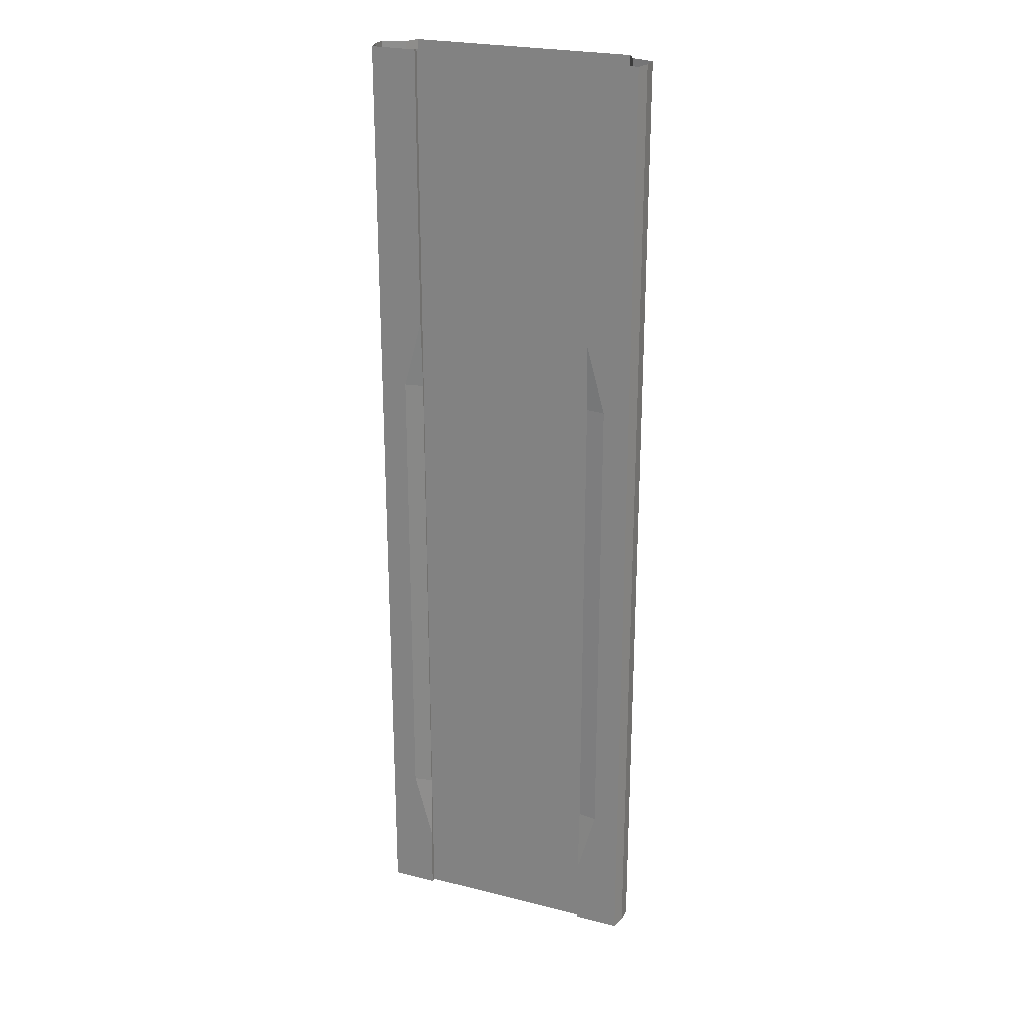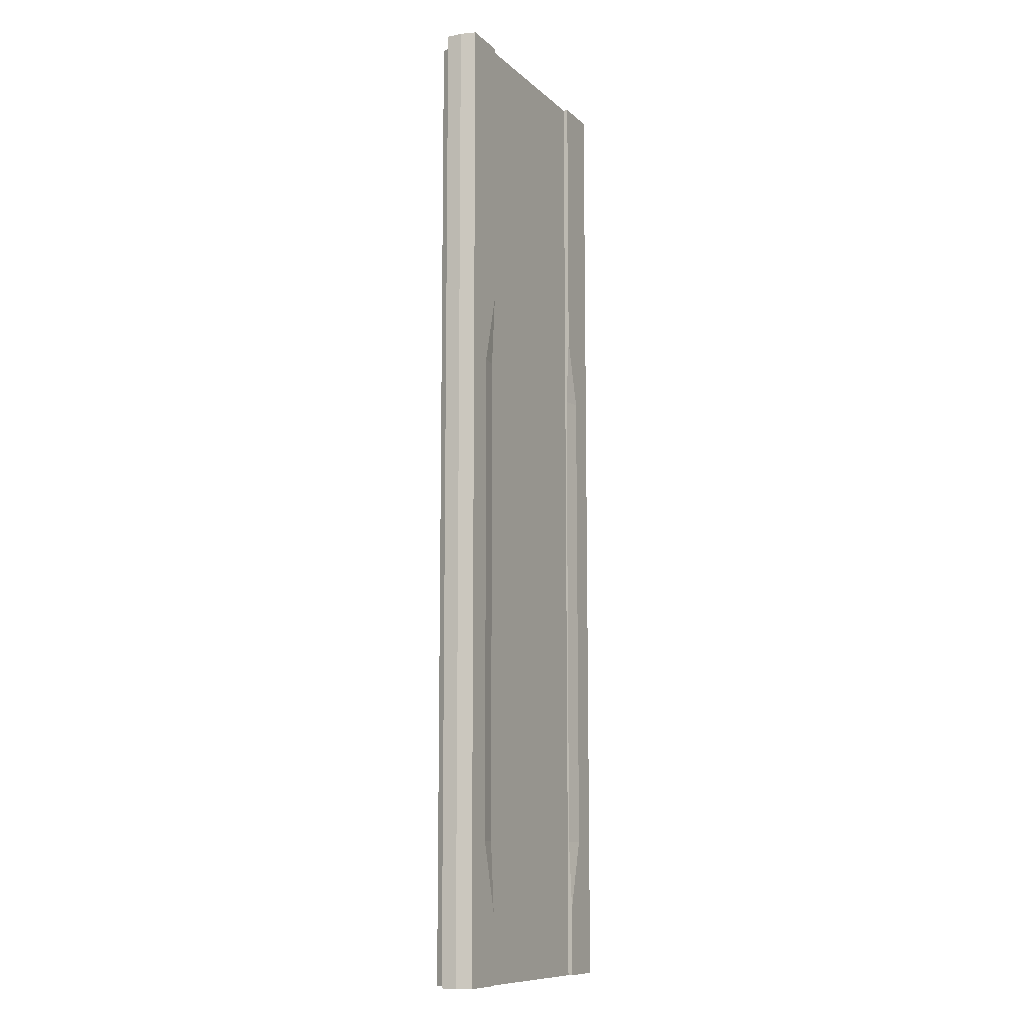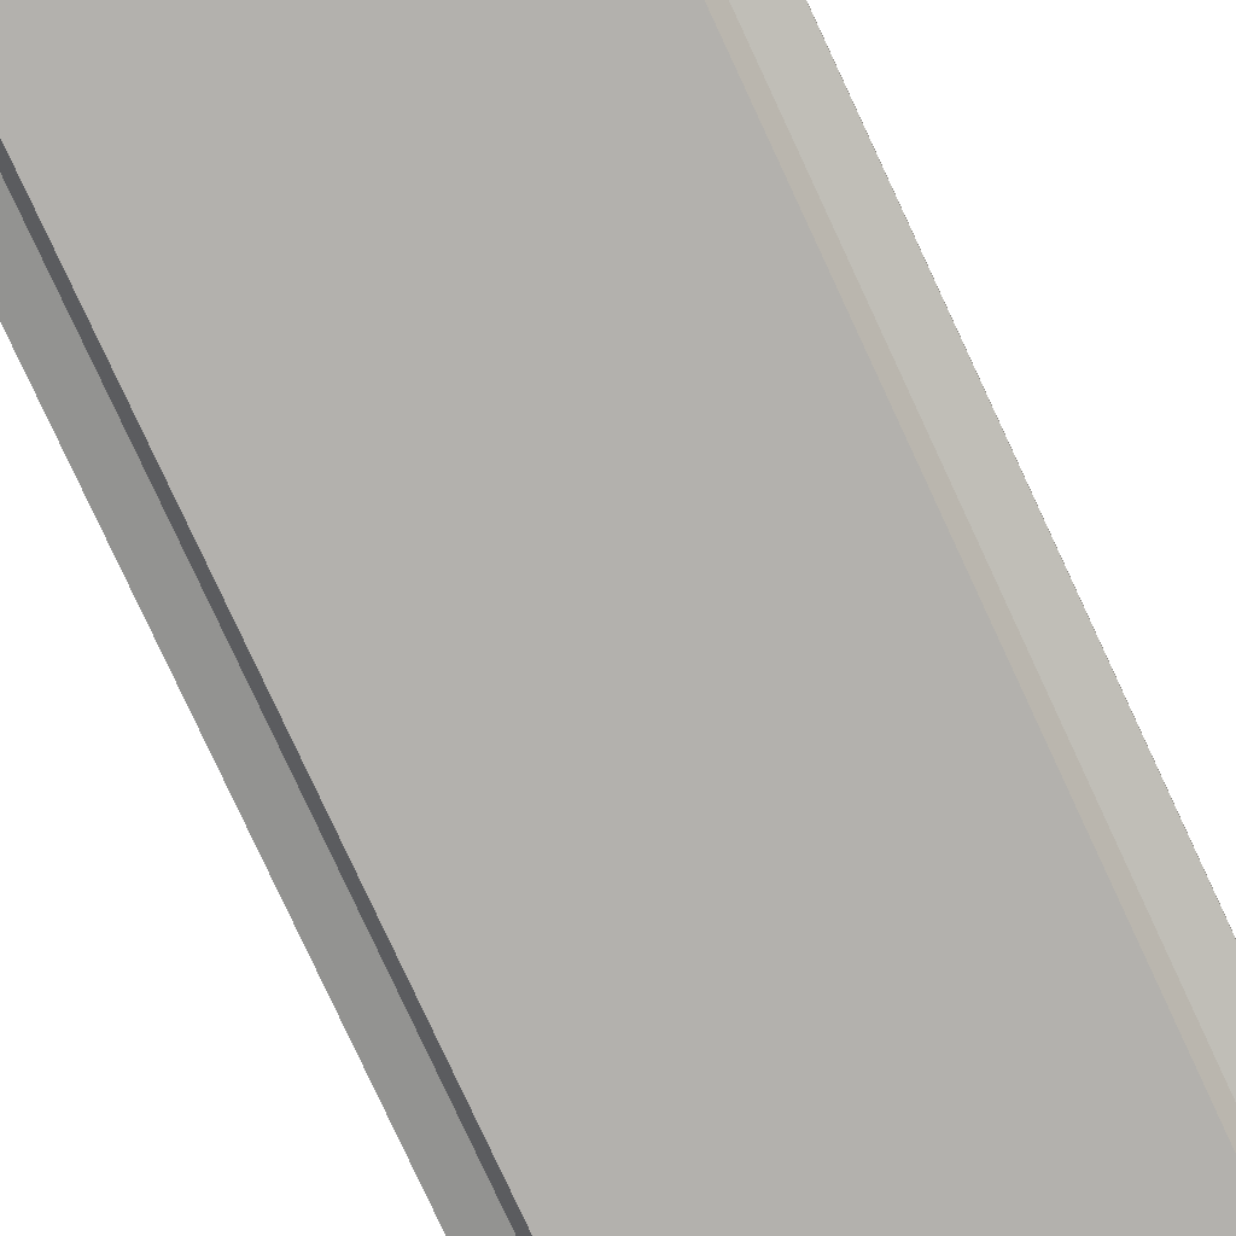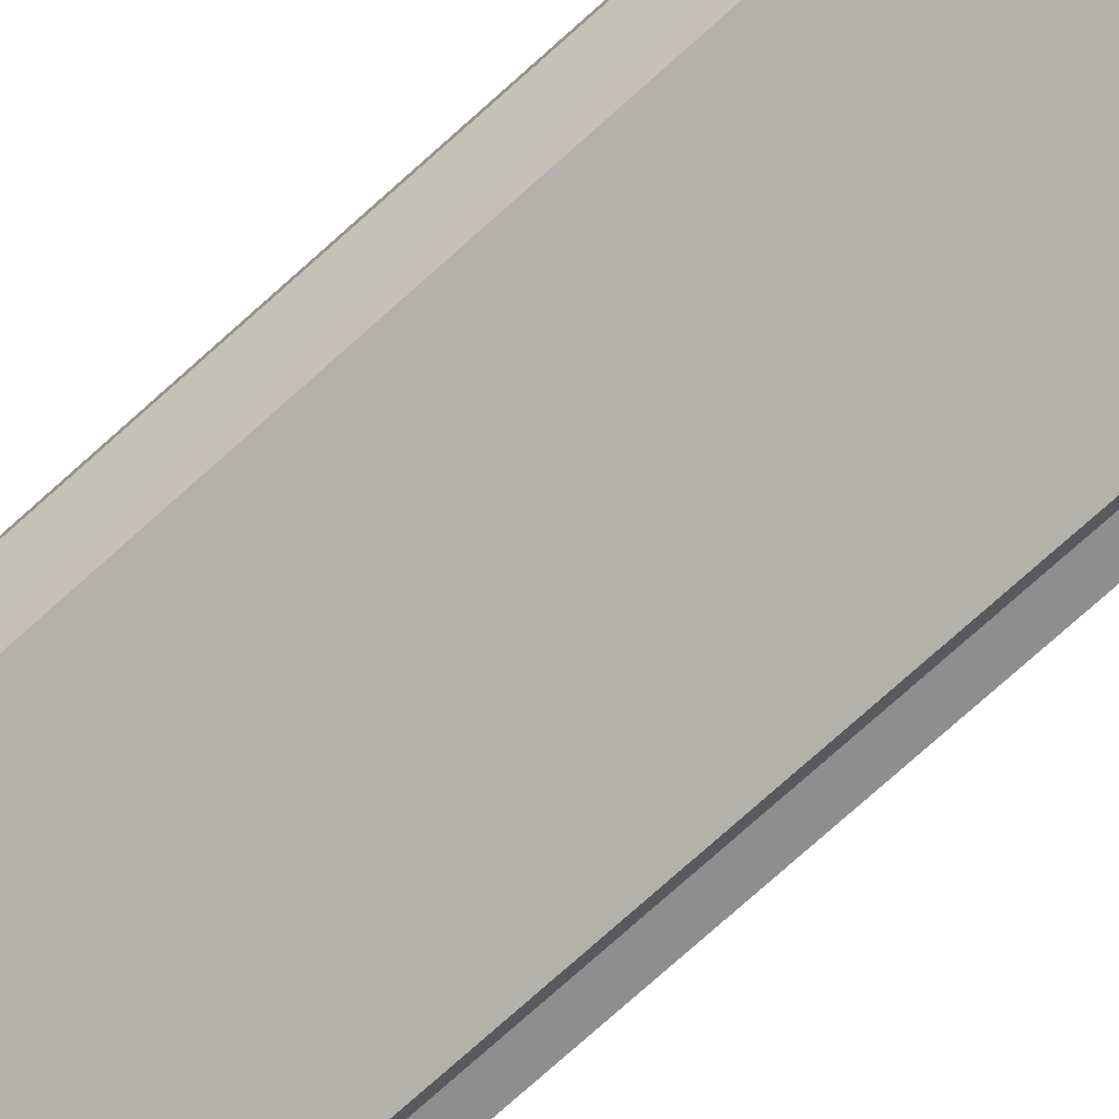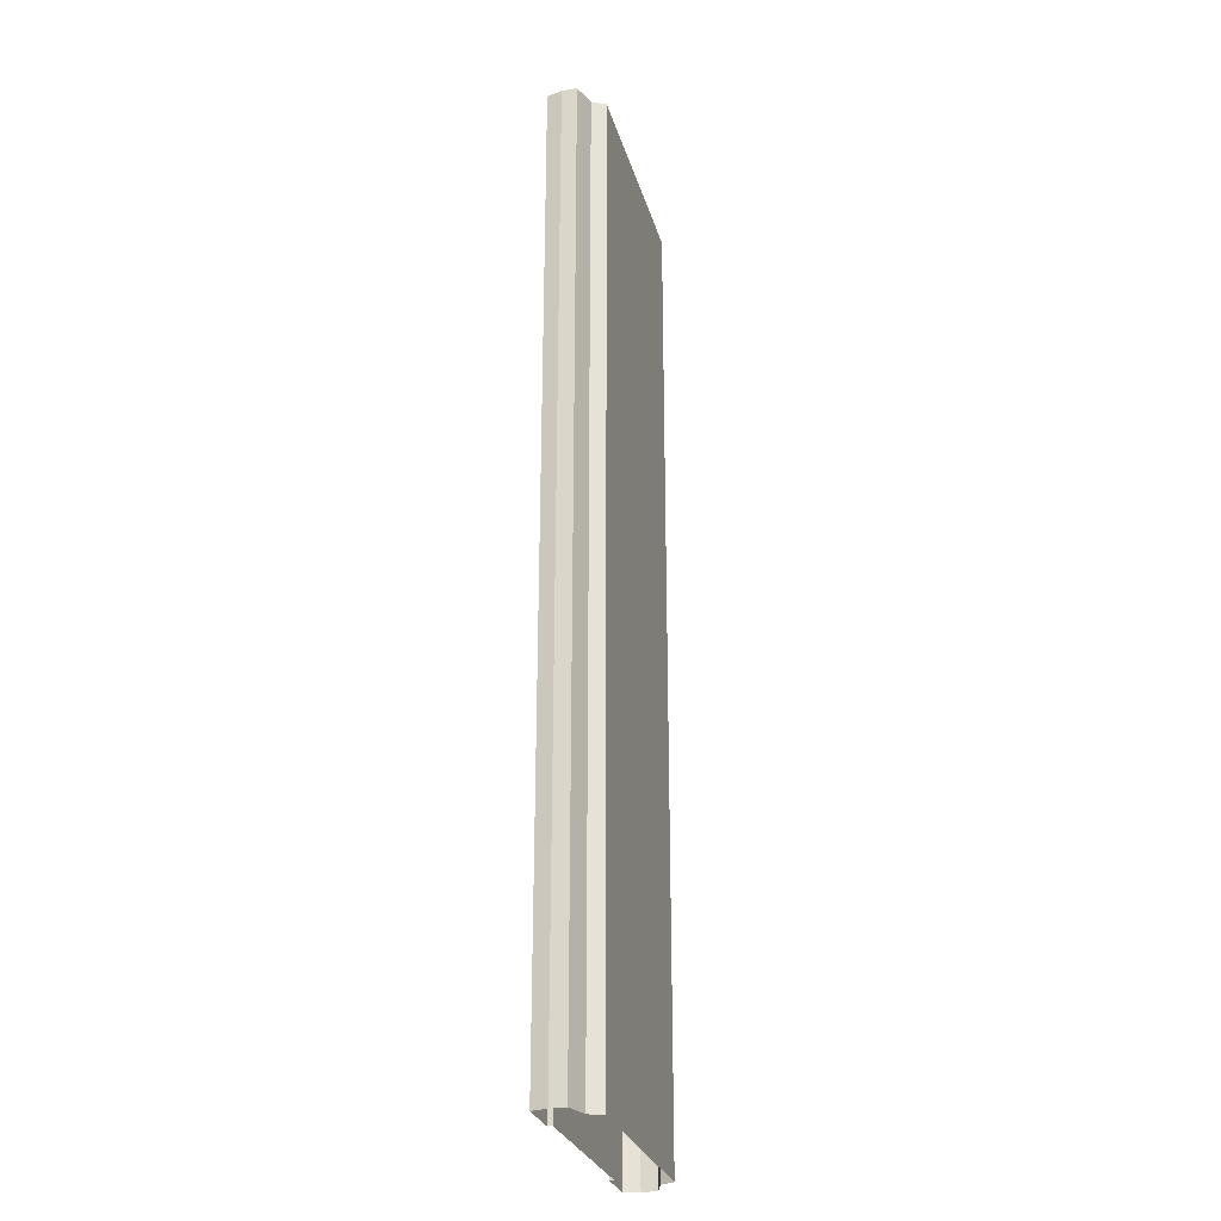
<metadata>
{"format":"obj","ext":"obj","renderer":"f3d","projection":"perspective","resolution":1024,"background":"white","views":[{"elev":24.6,"azim":-157.8,"up":"+Z"},{"elev":-10.6,"azim":116.7,"up":"+Z"},{"elev":-79.3,"azim":-155.1,"up":"+Y"},{"elev":-79.1,"azim":131.5,"up":"+Y"},{"elev":-27.7,"azim":-75.1,"up":"+Z"}]}
</metadata>
<code>
v -6 -0.3 32
v 0 -0.3 32
v -6 -0.3 -32
v 0 -0.3 -32
v -6 -6e-06 32
v -6 -6e-06 -32
v -9 -6e-06 32
v -9 -6e-06 -32
v -9.242 -1 32
v -9.242 -1 -32
v -9.242 -2 32
v -9.242 -2 -32
v -7.767 -2.5 32
v -7.767 -2.5 -32
v -7.32 -3.394 32
v -7.32 -3.394 -32
v 0 -3.394 32
v 0 -3.394 -32
v 6 -0.3 32
v 6 -0.3 -32
v 6 -6e-06 32
v 6 -6e-06 -32
v 9 -6e-06 32
v 9 -6e-06 -32
v 9.242 -1 32
v 9.242 -1 -32
v 9.242 -2 32
v 9.242 -2 -32
v 7.767 -2.5 32
v 7.767 -2.5 -32
v 7.32 -3.394 32
v 7.32 -3.394 -32
v -6 -0.3 -27.43
v -6 -0.3 -22.86
v -6 -0.3 -18.29
v -6 -0.3 -13.71
v -6 -0.3 -9.143
v -6 -0.3 -4.571
v -6 -0.3 -1e-06
v -6 -0.3 4.571
v -6 -0.3 9.143
v -6 -0.3 13.71
v -6 -0.3 18.29
v -6 -0.3 22.86
v -6 -0.3 27.43
v 0 -0.3 27.43
v 0 -0.3 22.86
v 0 -0.3 18.29
v 0 -0.3 13.71
v 0 -0.3 9.143
v 0 -0.3 4.571
v 0 -0.3 1e-06
v 0 -0.3 -4.571
v 0 -0.3 -9.143
v 0 -0.3 -13.71
v 0 -0.3 -18.29
v 0 -0.3 -22.86
v 0 -0.3 -27.43
v -6 0 -27.43
v -6 -0.2 -22.86
v -6 -0.2 -18.29
v -6 -0.2 -13.71
v -6 -0.2 -9.143
v -6 -0.2 -4.571
v -6 -0.2 -1e-06
v -6 -0.2 4.571
v -6 -0.2 9.143
v -6 -6e-06 13.71
v -6 -6e-06 18.29
v -6 -6e-06 22.86
v -6 -6e-06 27.43
v -9 -6e-06 -27.43
v -9 -6e-06 -22.86
v -9 -6e-06 -18.29
v -9 -6e-06 -13.71
v -9 -6e-06 -9.143
v -9 -6e-06 -4.571
v -9 -6e-06 -1e-06
v -9 -6e-06 4.571
v -9 -6e-06 9.143
v -9 -6e-06 13.71
v -9 -6e-06 18.29
v -9 -6e-06 22.86
v -9 -6e-06 27.43
v -9.242 -1 -27.43
v -9.242 -1 -22.86
v -9.242 -1 -18.29
v -9.242 -1 -13.71
v -9.242 -1 -9.143
v -9.242 -1 -4.571
v -9.242 -1 -1e-06
v -9.242 -1 4.571
v -9.242 -1 9.143
v -9.242 -1 13.71
v -9.242 -1 18.29
v -9.242 -1 22.86
v -9.242 -1 27.43
v -9.242 -2 -27.43
v -9.242 -2 -22.86
v -9.242 -2 -18.29
v -9.242 -2 -13.71
v -9.242 -2 -9.143
v -9.242 -2 -4.571
v -9.242 -2 -1e-06
v -9.242 -2 4.571
v -9.242 -2 9.143
v -9.242 -2 13.71
v -9.242 -2 18.29
v -9.242 -2 22.86
v -9.242 -2 27.43
v -7.767 -2.5 -27.43
v -7.767 -2.5 -22.86
v -7.767 -2.5 -18.29
v -7.767 -2.5 -13.71
v -7.767 -2.5 -9.143
v -7.767 -2.5 -4.571
v -7.767 -2.5 -1e-06
v -7.767 -2.5 4.571
v -7.767 -2.5 9.143
v -7.767 -2.5 13.71
v -7.767 -2.5 18.29
v -7.767 -2.5 22.86
v -7.767 -2.5 27.43
v -7.32 -3.394 -27.43
v -7.32 -3.394 -22.86
v -7.32 -3.394 -18.29
v -7.32 -3.394 -13.71
v -7.32 -3.394 -9.143
v -7.32 -3.394 -4.571
v -7.32 -3.394 -1e-06
v -7.32 -3.394 4.571
v -7.32 -3.394 9.143
v -7.32 -3.394 13.71
v -7.32 -3.394 18.29
v -7.32 -3.394 22.86
v -7.32 -3.394 27.43
v 0 -3.394 -27.43
v 0 -3.394 -22.86
v 0 -3.394 -18.29
v 0 -3.394 -13.71
v 0 -3.394 -9.143
v 0 -3.394 -4.571
v 0 -3.394 -1e-06
v 0 -3.394 4.571
v 0 -3.394 9.143
v 0 -3.394 13.71
v 0 -3.394 18.29
v 0 -3.394 22.86
v 0 -3.394 27.43
v 6 -0.3 -27.43
v 6 -0.3 -22.86
v 6 -0.3 -18.29
v 6 -0.3 -13.71
v 6 -0.3 -9.143
v 6 -0.3 -4.571
v 6 -0.3 -1e-06
v 6 -0.3 4.571
v 6 -0.3 9.143
v 6 -0.3 13.71
v 6 -0.3 18.29
v 6 -0.3 22.86
v 6 -0.3 27.43
v 6 -6e-06 -27.43
v 6 -0.2 -22.86
v 6 -0.2 -18.29
v 6 -0.2 -13.71
v 6 -0.2 -9.143
v 6 -0.2 -4.571
v 6 -0.2 -1e-06
v 6 -0.2 4.571
v 6 -0.2 9.143
v 6 -6e-06 13.71
v 6 -6e-06 18.29
v 6 -6e-06 22.86
v 6 -6e-06 27.43
v 9 -6e-06 -27.43
v 9 -6e-06 -22.86
v 9 -6e-06 -18.29
v 9 -6e-06 -13.71
v 9 -6e-06 -9.143
v 9 -6e-06 -4.571
v 9 -6e-06 -1e-06
v 9 -6e-06 4.571
v 9 -6e-06 9.143
v 9 -6e-06 13.71
v 9 -6e-06 18.29
v 9 -6e-06 22.86
v 9 -6e-06 27.43
v 9.242 -1 -27.43
v 9.242 -1 -22.86
v 9.242 -1 -18.29
v 9.242 -1 -13.71
v 9.242 -1 -9.143
v 9.242 -1 -4.571
v 9.242 -1 -1e-06
v 9.242 -1 4.571
v 9.242 -1 9.143
v 9.242 -1 13.71
v 9.242 -1 18.29
v 9.242 -1 22.86
v 9.242 -1 27.43
v 9.242 -2 -27.43
v 9.242 -2 -22.86
v 9.242 -2 -18.29
v 9.242 -2 -13.71
v 9.242 -2 -9.143
v 9.242 -2 -4.571
v 9.242 -2 -1e-06
v 9.242 -2 4.571
v 9.242 -2 9.143
v 9.242 -2 13.71
v 9.242 -2 18.29
v 9.242 -2 22.86
v 9.242 -2 27.43
v 7.767 -2.5 -27.43
v 7.767 -2.5 -22.86
v 7.767 -2.5 -18.29
v 7.767 -2.5 -13.71
v 7.767 -2.5 -9.143
v 7.767 -2.5 -4.571
v 7.767 -2.5 -1e-06
v 7.767 -2.5 4.571
v 7.767 -2.5 9.143
v 7.767 -2.5 13.71
v 7.767 -2.5 18.29
v 7.767 -2.5 22.86
v 7.767 -2.5 27.43
v 7.32 -3.394 -27.43
v 7.32 -3.394 -22.86
v 7.32 -3.394 -18.29
v 7.32 -3.394 -13.71
v 7.32 -3.394 -9.143
v 7.32 -3.394 -4.571
v 7.32 -3.394 -1e-06
v 7.32 -3.394 4.571
v 7.32 -3.394 9.143
v 7.32 -3.394 13.71
v 7.32 -3.394 18.29
v 7.32 -3.394 22.86
v 7.32 -3.394 27.43
v 7.25 -6e-06 13.71
v 7.25 -6e-06 9.143
v 7.25 -6e-06 4.571
v 7.25 -6e-06 -1e-06
v 7.25 -6e-06 -4.571
v 7.25 -6e-06 -9.143
v 7.25 -6e-06 -13.71
v 7.25 -6e-06 -18.29
v 7.25 -6e-06 -22.86
v 7.25 -6e-06 -27.43
v -7.25 -6e-06 13.71
v -7.25 -6e-06 9.143
v -7.25 -6e-06 4.571
v -7.25 -6e-06 -1e-06
v -7.25 -6e-06 -4.571
v -7.25 -6e-06 -9.143
v -7.25 -6e-06 -13.71
v -7.25 -6e-06 -18.29
v -7.25 -6e-06 -22.86
v -7.25 -6e-06 -27.43
g
f 10 72 8
f 155 54 53
f 251 82 69
f 12 85 10
f 14 98 12
f 16 111 14
f 18 124 16
f 4 150 20
f 22 150 163
f 26 176 189
f 103 104 91
f 28 189 202
f 30 202 215
f 32 215 228
f 18 228 137
f 149 31 17
f 148 240 149
f 147 239 148
f 146 238 147
f 145 237 146
f 144 236 145
f 143 235 144
f 142 234 143
f 141 233 142
f 140 232 141
f 139 231 140
f 138 230 139
f 137 229 138
f 240 29 31
f 239 227 240
f 238 226 239
f 237 225 238
f 236 224 237
f 235 223 236
f 234 222 235
f 233 221 234
f 232 220 233
f 231 219 232
f 230 218 231
f 229 217 230
f 228 216 229
f 227 27 29
f 226 214 227
f 225 213 226
f 224 212 225
f 223 211 224
f 222 210 223
f 221 209 222
f 220 208 221
f 219 207 220
f 218 206 219
f 217 205 218
f 216 204 217
f 215 203 216
f 214 25 27
f 213 201 214
f 212 200 213
f 211 199 212
f 210 198 211
f 209 197 210
f 208 196 209
f 207 195 208
f 206 194 207
f 205 193 206
f 204 192 205
f 203 191 204
f 202 190 203
f 201 23 25
f 200 188 201
f 199 187 200
f 198 186 199
f 197 185 198
f 196 184 197
f 195 183 196
f 194 182 195
f 193 181 194
f 192 180 193
f 191 179 192
f 190 178 191
f 189 177 190
f 184 241 185
f 183 242 184
f 182 243 183
f 181 244 182
f 180 245 181
f 179 246 180
f 178 247 179
f 177 248 178
f 176 249 177
f 175 19 21
f 174 162 175
f 173 161 174
f 172 160 173
f 170 158 171
f 33 60 34
f 169 157 170
f 168 156 169
f 167 155 168
f 166 154 167
f 165 153 166
f 164 152 165
f 46 19 162
f 159 171 158
f 47 162 161
f 58 151 150
f 44 48 43
f 36 56 35
f 160 49 48
f 159 50 49
f 156 53 52
f 42 67 68
f 154 55 54
f 153 56 55
f 43 49 42
f 35 57 34
f 149 15 136
f 148 136 135
f 147 135 134
f 146 134 133
f 145 133 132
f 144 132 131
f 143 131 130
f 142 130 129
f 141 129 128
f 140 128 127
f 139 127 126
f 138 126 125
f 137 125 124
f 136 13 123
f 135 123 122
f 134 122 121
f 133 121 120
f 132 120 119
f 131 119 118
f 130 118 117
f 129 117 116
f 128 116 115
f 127 115 114
f 126 114 113
f 125 113 112
f 124 112 111
f 161 48 47
f 122 110 109
f 121 109 108
f 120 108 107
f 119 107 106
f 118 106 105
f 117 105 104
f 116 104 103
f 115 103 102
f 114 102 101
f 113 101 100
f 112 100 99
f 111 99 98
f 110 9 97
f 109 97 96
f 108 96 95
f 107 95 94
f 106 94 93
f 105 93 92
f 104 92 91
f 103 91 90
f 102 90 89
f 101 89 88
f 100 88 87
f 99 87 86
f 98 86 85
f 97 7 84
f 96 84 83
f 95 83 82
f 94 82 81
f 93 81 80
f 91 79 78
f 123 11 110
f 90 78 77
f 89 77 76
f 88 76 75
f 87 75 74
f 86 74 73
f 85 73 72
f 84 5 71
f 10 85 72
f 79 252 253
f 78 253 254
f 77 254 255
f 76 255 256
f 75 256 257
f 74 257 258
f 73 258 259
f 72 259 260
f 71 1 45
f 70 45 44
f 69 44 43
f 68 43 42
f 66 41 40
f 164 150 151
f 65 40 39
f 64 39 38
f 63 38 37
f 62 37 36
f 61 36 35
f 60 35 34
f 46 1 2
f 68 252 251
f 47 45 46
f 58 34 57
f 152 57 56
f 42 50 41
f 41 51 40
f 40 52 39
f 39 53 38
f 38 54 37
f 158 51 50
f 157 52 51
f 37 55 36
f 6 33 3
f 249 165 248
f 172 242 171
f 248 166 247
f 247 167 246
f 246 168 245
f 245 169 244
f 244 170 243
f 243 171 242
f 188 21 23
f 59 259 60
f 8 260 6
f 238 225 226
f 241 186 185
f 258 62 61
f 257 63 62
f 256 64 63
f 255 65 64
f 254 66 65
f 253 67 66
f 4 33 58
f 249 163 164
f 22 163 250
f 250 24 22
f 251 81 82
f 104 105 92
f 105 106 93
f 106 107 94
f 107 108 95
f 108 109 96
f 109 110 97
f 110 11 9
f 111 112 99
f 112 113 100
f 113 114 101
f 114 115 102
f 115 116 103
f 116 117 104
f 117 118 105
f 118 119 106
f 119 120 107
f 120 121 108
f 121 122 109
f 122 123 110
f 161 160 48
f 124 125 112
f 125 126 113
f 126 127 114
f 127 128 115
f 128 129 116
f 129 130 117
f 130 131 118
f 131 132 119
f 132 133 120
f 133 134 121
f 134 135 122
f 135 136 123
f 136 15 13
f 137 138 125
f 138 139 126
f 139 140 127
f 140 141 128
f 141 142 129
f 142 143 130
f 143 144 131
f 144 145 132
f 145 146 133
f 146 147 134
f 147 148 135
f 148 149 136
f 149 17 15
f 35 56 57
f 43 48 49
f 153 152 56
f 154 153 55
f 42 41 67
f 156 155 53
f 159 158 50
f 160 159 49
f 36 55 56
f 44 47 48
f 58 57 151
f 47 46 162
f 159 172 171
f 46 2 19
f 164 151 152
f 165 152 153
f 166 153 154
f 167 154 155
f 168 155 156
f 169 156 157
f 33 59 60
f 170 157 158
f 172 159 160
f 173 160 161
f 174 161 162
f 175 162 19
f 176 250 249
f 177 249 248
f 178 248 247
f 179 247 246
f 180 246 245
f 181 245 244
f 182 244 243
f 183 243 242
f 184 242 241
f 189 176 177
f 190 177 178
f 191 178 179
f 192 179 180
f 193 180 181
f 194 181 182
f 195 182 183
f 196 183 184
f 197 184 185
f 28 26 189
f 198 185 186
f 199 186 187
f 200 187 188
f 201 188 23
f 202 189 190
f 203 190 191
f 204 191 192
f 30 28 202
f 205 192 193
f 206 193 194
f 234 221 222
f 146 237 238
f 145 236 237
f 144 235 236
f 149 240 31
f 18 32 228
f 239 226 227
f 240 227 29
f 137 228 229
f 236 223 224
f 207 194 195
f 208 195 196
f 209 196 197
f 210 197 198
f 211 198 199
f 212 199 200
f 213 200 201
f 214 201 25
f 215 202 203
f 216 203 204
f 217 204 205
f 218 205 206
f 219 206 207
f 220 207 208
f 221 208 209
f 222 209 210
f 223 210 211
f 224 211 212
f 225 212 213
f 226 213 214
f 227 214 27
f 228 215 216
f 229 216 217
f 230 217 218
f 231 218 219
f 232 219 220
f 233 220 221
f 92 93 80
f 259 258 61
f 174 187 186
f 175 188 187
f 80 81 251
f 84 71 70
f 83 70 69
f 250 176 24
f 249 250 163
f 4 3 33
f 253 252 67
f 254 253 66
f 255 254 65
f 256 255 64
f 257 256 63
f 258 257 62
f 241 173 186
f 8 72 260
f 59 260 259
f 188 175 21
f 243 170 171
f 244 169 170
f 245 168 169
f 246 167 168
f 247 166 167
f 248 165 166
f 172 241 242
f 249 164 165
f 6 59 33
f 37 54 55
f 157 156 52
f 158 157 51
f 38 53 54
f 39 52 53
f 40 51 52
f 41 50 51
f 42 49 50
f 152 151 57
f 83 69 82
f 84 70 83
f 69 68 251
f 58 33 34
f 80 251 252
f 47 44 45
f 68 67 252
f 155 154 54
f 46 45 1
f 60 61 35
f 61 62 36
f 62 63 37
f 63 64 38
f 64 65 39
f 65 66 40
f 164 163 150
f 66 67 41
f 68 69 43
f 69 70 44
f 70 71 45
f 71 5 1
f 32 30 215
f 72 73 259
f 73 74 258
f 74 75 257
f 75 76 256
f 76 77 255
f 77 78 254
f 78 79 253
f 26 24 176
f 79 80 252
f 84 7 5
f 235 222 223
f 138 229 230
f 139 230 231
f 140 231 232
f 141 232 233
f 142 233 234
f 143 234 235
f 148 239 240
f 147 238 239
f 237 224 225
f 85 86 73
f 4 58 150
f 86 87 74
f 87 88 75
f 88 89 76
f 89 90 77
f 90 91 78
f 123 13 11
f 91 92 79
f 18 137 124
f 175 187 174
f 174 186 173
f 259 61 60
f 93 94 81
f 172 173 241
f 95 96 83
f 14 111 98
f 94 95 82
f 16 124 111
f 96 97 84
f 97 9 7
f 98 99 86
f 99 100 87
f 100 101 88
f 101 102 89
f 102 103 90
f 22 20 150
f 260 59 6
f 12 98 85
f 92 80 79

</code>
